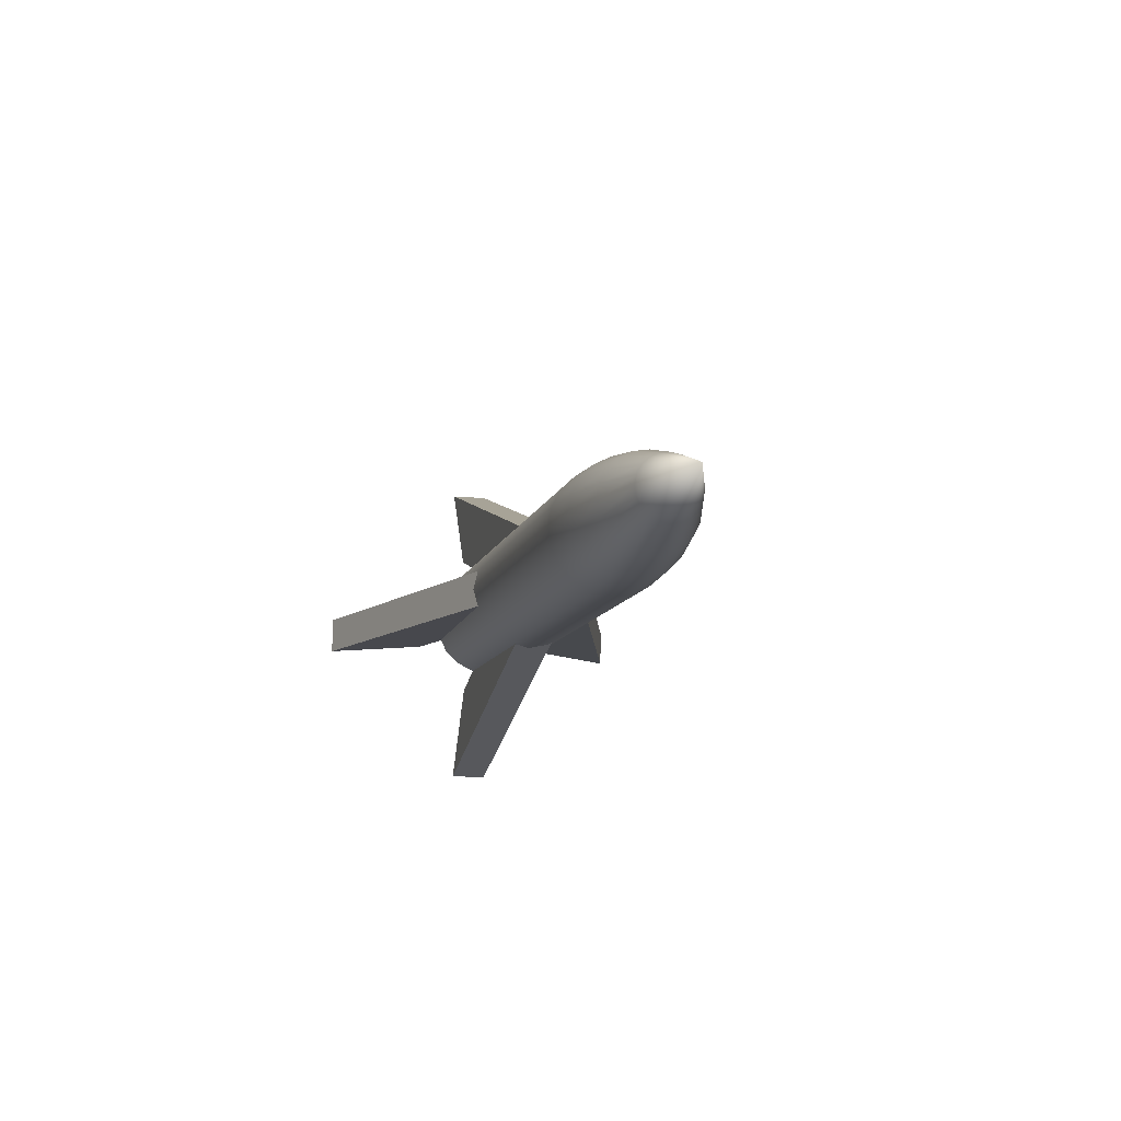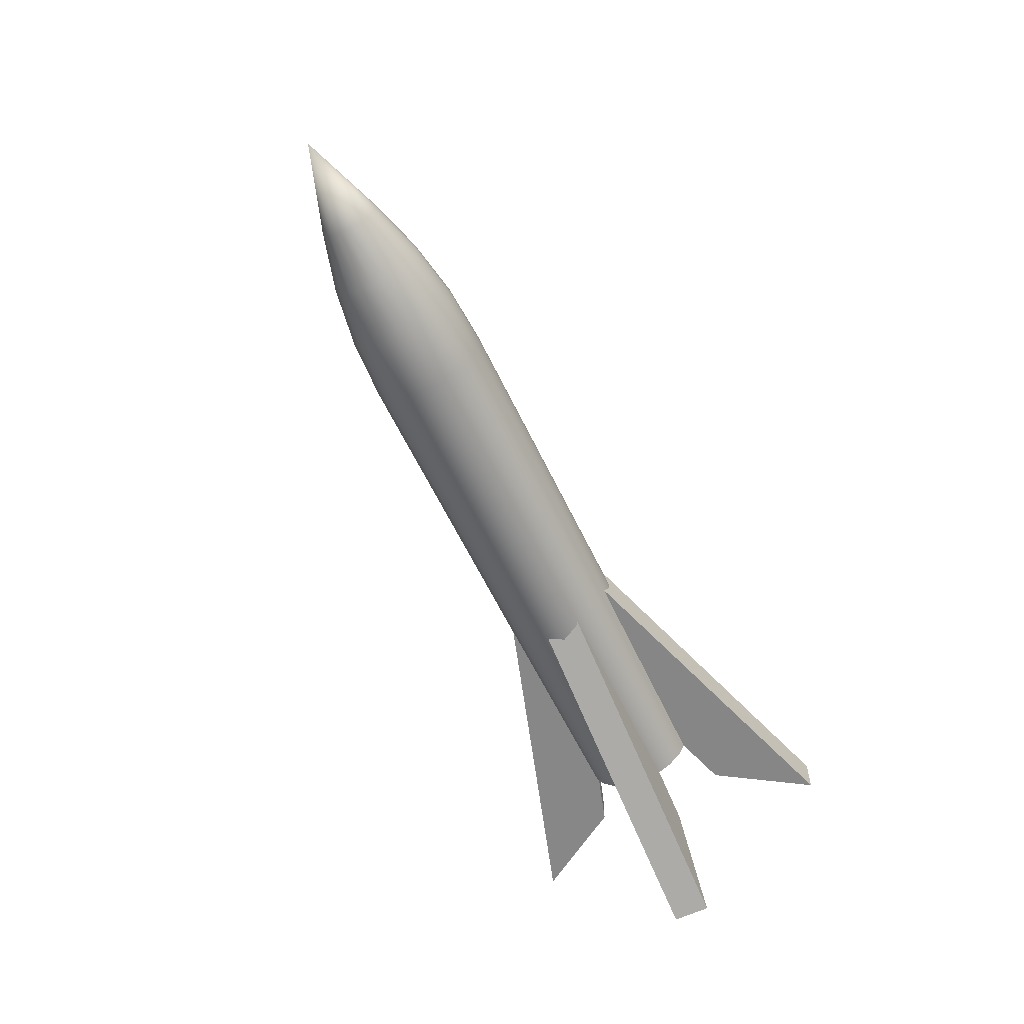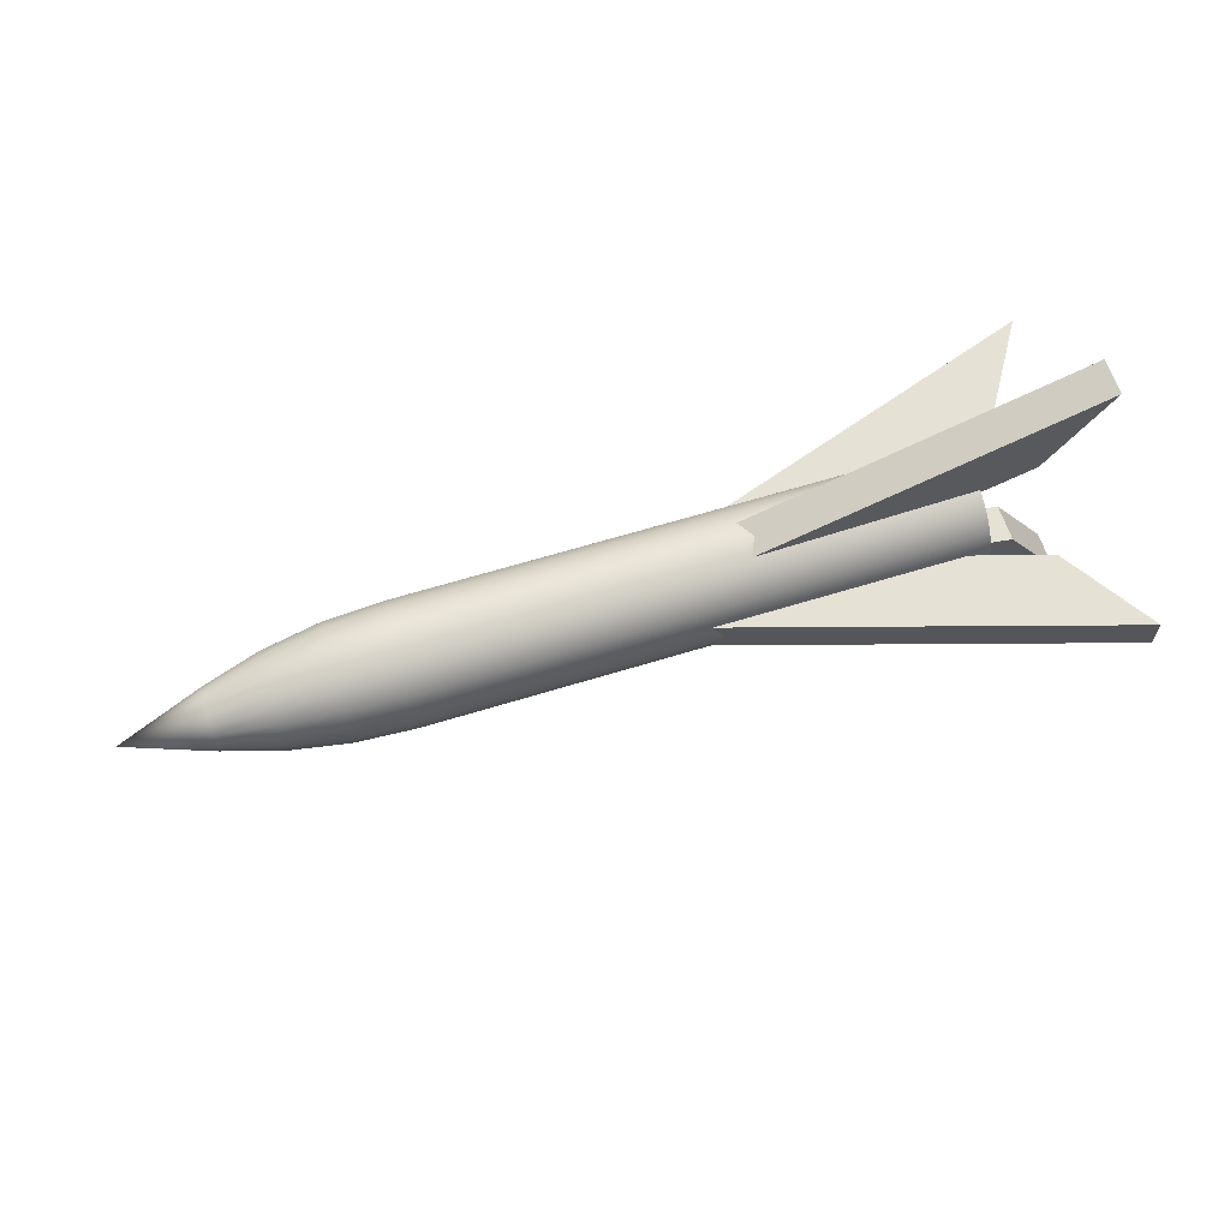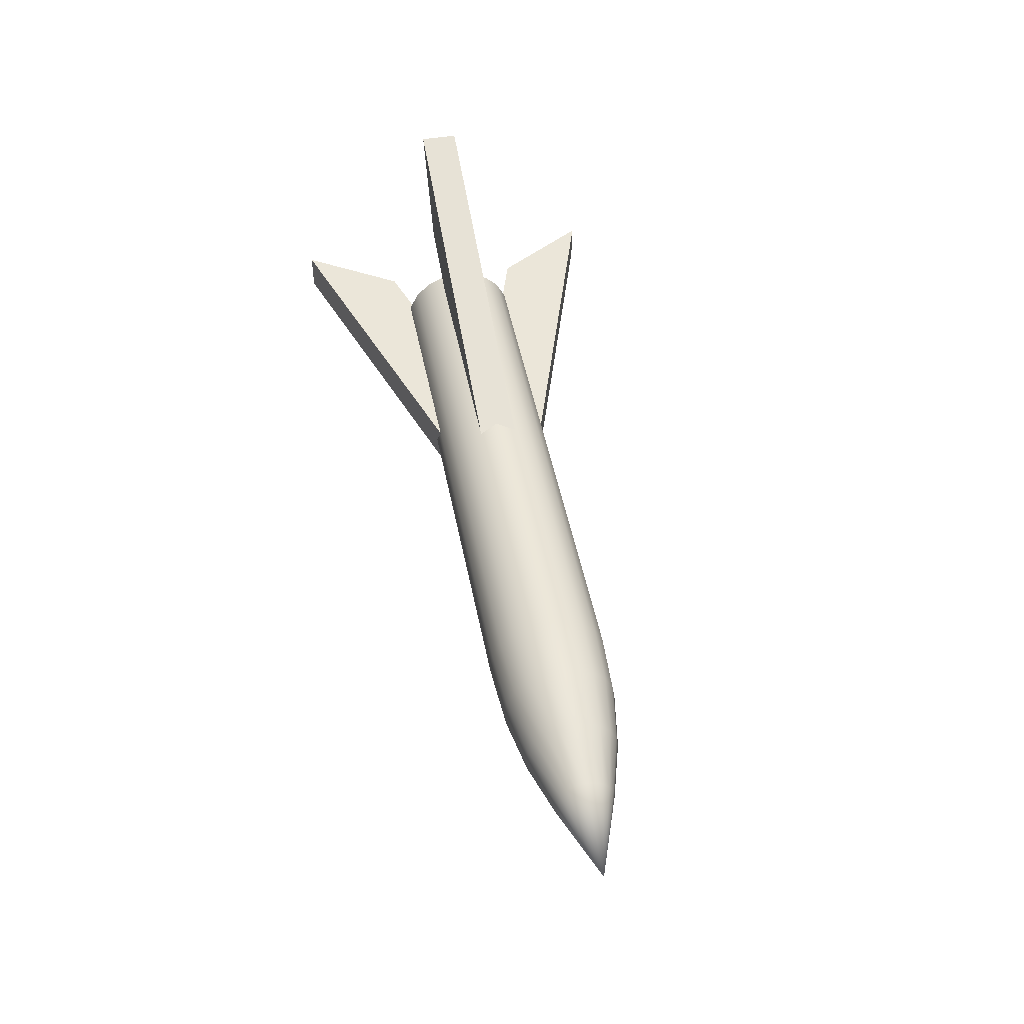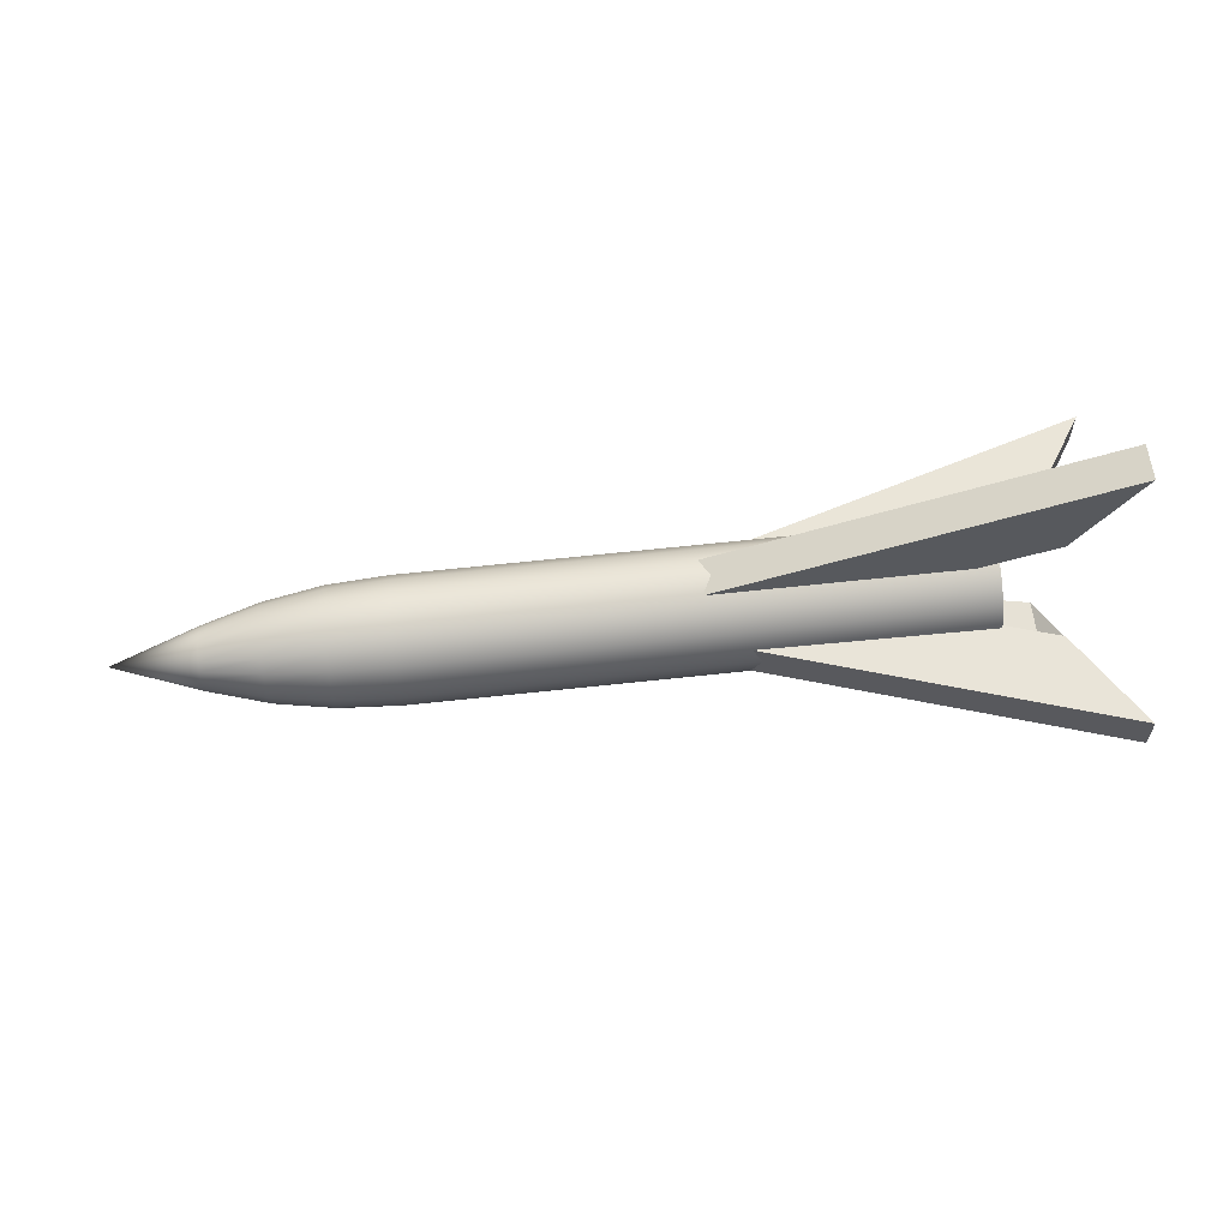
<metadata>
{"format":"obj","ext":"obj","renderer":"f3d","projection":"perspective","resolution":1024,"background":"white","views":[{"elev":-11.7,"azim":76.0,"up":"+Y"},{"elev":-62.4,"azim":115.6,"up":"+Y"},{"elev":64.1,"azim":161.8,"up":"+Z"},{"elev":46.6,"azim":79.2,"up":"+Y"},{"elev":59.2,"azim":174.0,"up":"+Y"}]}
</metadata>
<code>
g default
v -1.064 2.472 0.1995
v -0.06394 2.471 -0.1124
v -1.236 2.473 0.4713
v -0.06394 2.471 0.09479
v -1.236 2.58 0.471
v -0.06394 2.579 0.09444
v -1.064 2.579 0.1991
v -0.06394 2.578 -0.1128
g pCube3 normal
f 1 2 4 3
f 3 4 6 5
f 5 6 8 7
f 7 8 2 1
f 2 8 6 4
f 7 1 3 5
g default
v -1.064 2.768 0.05364
v -0.06394 2.456 0.05364
v -1.236 3.04 0.05364
v -0.06394 2.663 0.05364
v -1.236 3.04 -0.05364
v -0.06394 2.663 -0.05364
v -1.064 2.768 -0.05364
v -0.06394 2.456 -0.05364
g normal pCube1
f 9 10 12 11
f 11 12 14 13
f 13 14 16 15
f 15 16 10 9
f 10 16 14 12
f 15 9 11 13
g default
v -1.064 2.576 -0.2055
v -0.06394 2.581 0.1064
v -1.236 2.573 -0.4773
v -0.06394 2.578 -0.1008
v -1.236 2.465 -0.4758
v -0.06394 2.471 -0.09932
v -1.064 2.469 -0.204
v -0.06394 2.473 0.1079
g normal pCube2
f 17 18 20 19
f 19 20 22 21
f 21 22 24 23
f 23 24 18 17
f 18 24 22 20
f 23 17 19 21
g default
v -0.9101 2.374 -0.05296
v -0.9097 2.399 -0.1007
v -0.909 2.437 -0.1387
v -0.9082 2.484 -0.163
v -0.9074 2.537 -0.1714
v -0.9065 2.59 -0.163
v -0.9057 2.638 -0.1387
v -0.9051 2.676 -0.1007
v -0.9047 2.7 -0.05296
v -0.9045 2.709 0
v -0.9047 2.7 0.05296
v -0.9051 2.676 0.1007
v -0.9057 2.638 0.1387
v -0.9065 2.59 0.163
v -0.9074 2.537 0.1714
v -0.9082 2.484 0.163
v -0.909 2.437 0.1387
v -0.9097 2.399 0.1007
v -0.9101 2.374 0.05296
v -0.9102 2.366 0
v 1.397 2.507 0
v 0.6465 2.348 -0.05296
v 0.8166 2.355 -0.05002
v 0.9848 2.381 -0.04122
v 1.149 2.425 -0.02669
v 0.6469 2.373 -0.1007
v 0.817 2.378 -0.09514
v 0.9852 2.4 -0.0784
v 1.149 2.437 -0.05074
v 0.6476 2.411 -0.1387
v 0.8177 2.414 -0.1309
v 0.9858 2.429 -0.1079
v 1.15 2.456 -0.06979
v 0.6485 2.458 -0.163
v 0.8185 2.459 -0.1539
v 0.9865 2.466 -0.1268
v 1.15 2.48 -0.08196
v 0.6495 2.511 -0.1714
v 0.8194 2.509 -0.1618
v 0.9873 2.508 -0.1333
v 1.151 2.507 -0.08608
v 0.6505 2.564 -0.163
v 0.8204 2.559 -0.1539
v 0.9881 2.549 -0.1267
v 1.152 2.534 -0.08177
v 0.6514 2.612 -0.1387
v 0.8212 2.604 -0.1309
v 0.9889 2.586 -0.1078
v 1.152 2.558 -0.06948
v 0.6521 2.65 -0.1007
v 0.8219 2.64 -0.09511
v 0.9895 2.615 -0.07827
v 1.153 2.576 -0.05043
v 0.6525 2.674 -0.05296
v 0.8223 2.663 -0.05
v 0.9899 2.634 -0.04114
v 1.153 2.589 -0.0265
v 0.6527 2.683 0
v 0.8224 2.671 0
v 0.99 2.641 0
v 1.153 2.593 0
v 0.6525 2.674 0.05296
v 0.8223 2.663 0.05
v 0.9899 2.634 0.04114
v 1.153 2.589 0.02649
v 0.652 2.65 0.1007
v 0.8218 2.64 0.09511
v 0.9895 2.615 0.07827
v 1.153 2.576 0.05042
v 0.6513 2.612 0.1387
v 0.8212 2.604 0.1309
v 0.9889 2.586 0.1078
v 1.152 2.557 0.06946
v 0.6504 2.564 0.163
v 0.8203 2.559 0.1539
v 0.9881 2.549 0.1267
v 1.152 2.534 0.08174
v 0.6494 2.511 0.1714
v 0.8194 2.509 0.1618
v 0.9873 2.508 0.1333
v 1.151 2.507 0.08605
v 0.6484 2.458 0.163
v 0.8185 2.459 0.1539
v 0.9865 2.466 0.1268
v 1.15 2.48 0.08193
v 0.6475 2.411 0.1387
v 0.8177 2.414 0.1309
v 0.9858 2.429 0.1079
v 1.15 2.456 0.06977
v 0.6469 2.373 0.1007
v 0.817 2.378 0.09514
v 0.9852 2.4 0.07839
v 1.149 2.437 0.05073
v 0.6465 2.348 0.05296
v 0.8166 2.355 0.05002
v 0.9848 2.381 0.04122
v 1.149 2.425 0.02669
v 0.6464 2.34 0
v 0.8165 2.347 0
v 0.9847 2.374 0
v 1.149 2.421 0
g normal pCylinder1
f 25 26 50 46
f 26 27 54 50
f 27 28 58 54
f 28 29 62 58
f 29 30 66 62
f 30 31 70 66
f 31 32 74 70
f 32 33 78 74
f 33 34 82 78
f 34 35 86 82
f 35 36 90 86
f 36 37 94 90
f 37 38 98 94
f 38 39 102 98
f 39 40 106 102
f 40 41 110 106
f 41 42 114 110
f 42 43 118 114
f 43 44 122 118
f 44 25 46 122
f 49 53 45
f 53 57 45
f 57 61 45
f 61 65 45
f 65 69 45
f 69 73 45
f 73 77 45
f 77 81 45
f 81 85 45
f 85 89 45
f 89 93 45
f 93 97 45
f 97 101 45
f 101 105 45
f 105 109 45
f 109 113 45
f 113 117 45
f 117 121 45
f 121 125 45
f 125 49 45
f 48 49 125 124
f 46 47 123 122
f 47 48 124 123
f 49 48 52 53
f 48 47 51 52
f 47 46 50 51
f 53 52 56 57
f 52 51 55 56
f 51 50 54 55
f 57 56 60 61
f 56 55 59 60
f 55 54 58 59
f 61 60 64 65
f 60 59 63 64
f 59 58 62 63
f 65 64 68 69
f 64 63 67 68
f 63 62 66 67
f 69 68 72 73
f 68 67 71 72
f 67 66 70 71
f 73 72 76 77
f 72 71 75 76
f 71 70 74 75
f 77 76 80 81
f 76 75 79 80
f 75 74 78 79
f 81 80 84 85
f 80 79 83 84
f 79 78 82 83
f 85 84 88 89
f 84 83 87 88
f 83 82 86 87
f 89 88 92 93
f 88 87 91 92
f 87 86 90 91
f 93 92 96 97
f 92 91 95 96
f 91 90 94 95
f 97 96 100 101
f 96 95 99 100
f 95 94 98 99
f 101 100 104 105
f 100 99 103 104
f 99 98 102 103
f 105 104 108 109
f 104 103 107 108
f 103 102 106 107
f 109 108 112 113
f 108 107 111 112
f 107 106 110 111
f 113 112 116 117
f 112 111 115 116
f 111 110 114 115
f 117 116 120 121
f 116 115 119 120
f 115 114 118 119
f 121 120 124 125
f 120 119 123 124
f 119 118 122 123
g default
v -1.064 2.328 -0.06084
v -0.06394 2.64 -0.06274
v -1.236 2.056 -0.05919
v -0.06394 2.433 -0.06148
v -1.236 2.057 0.04808
v -0.06394 2.433 0.0458
v -1.064 2.329 0.04643
v -0.06394 2.641 0.04454
g normal pCube4
f 126 127 129 128
f 128 129 131 130
f 130 131 133 132
f 132 133 127 126
f 127 133 131 129
f 132 126 128 130

</code>
